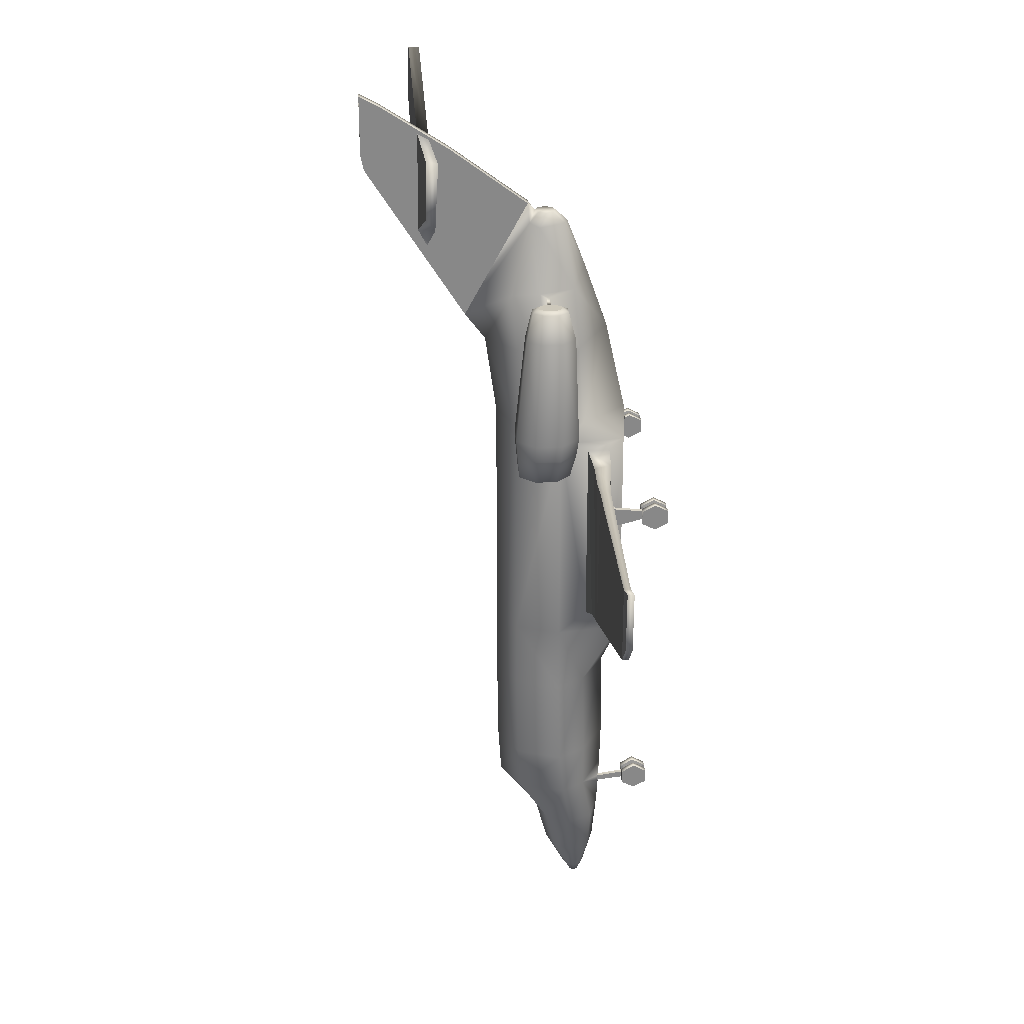
<metadata>
{"format":"obj","ext":"obj","renderer":"f3d","projection":"perspective","resolution":1024,"background":"white","views":[{"elev":27.7,"azim":-94.7,"up":"+Z"}]}
</metadata>
<code>
o H25B_Circle.013
v -0.9782 2.247 1.111
v -0.9782 1.833 1.111
v -1.242 1.54 1.111
v -1.616 1.54 1.111
v -1.88 1.833 1.111
v -1.88 2.247 1.111
v -1.616 2.539 1.111
v -1.242 2.539 1.111
v -1.043 2.251 0.7002
v -1.043 1.897 0.7002
v -1.269 1.646 0.7002
v -1.589 1.646 0.7002
v -1.815 1.897 0.7002
v -1.815 2.251 0.7002
v -1.589 2.501 0.7002
v -1.269 2.501 0.7002
v -0.9337 2.135 3.077
v -0.9337 1.794 3.077
v -1.15 1.553 3.099
v -1.456 1.553 3.13
v -1.673 1.794 3.151
v -1.673 2.135 3.151
v -1.456 2.376 3.13
v -1.15 2.376 3.099
v -0.986 2 1.294
v -0.986 1.894 1.294
v -0.9863 2.088 3.559
v -0.9863 1.842 3.559
v -1.143 1.667 3.575
v -1.364 1.667 3.597
v -1.521 1.842 3.613
v -1.521 2.088 3.613
v -1.364 2.262 3.597
v -1.143 2.262 3.575
v -1.075 2.045 3.621
v -1.075 1.885 3.621
v -1.177 1.772 3.632
v -1.32 1.772 3.646
v -1.421 1.885 3.656
v -1.421 2.045 3.656
v -1.32 2.157 3.646
v -1.177 2.157 3.632
v -1.08 2.234 0.7002
v -1.08 1.913 0.7002
v -1.284 1.687 0.7002
v -1.574 1.687 0.7002
v -1.778 1.913 0.7002
v -1.778 2.234 0.7002
v -1.574 2.461 0.7002
v -1.284 2.461 0.7002
v -1.108 2.221 0.7993
v -1.108 1.926 0.7993
v -1.296 1.718 0.7993
v -1.562 1.718 0.7993
v -1.75 1.926 0.7993
v -1.75 2.221 0.7993
v -1.562 2.43 0.7993
v -1.296 2.43 0.7993
v -0.9337 1.985 3.077
v -0.9337 1.901 3.077
v -0.985 1.98 3.547
v -0.985 1.918 3.547
v -0.6876 1.326 1.243
v -0.9724 2.007 1.243
v -0.6876 2.471 1.243
v -0.04972 0.2193 -6.198
v -0.04972 0.4318 -6.328
v -0.04972 0.4318 -6.556
v -0.04972 0.2132 -6.67
v -0.04972 -0.005456 -6.556
v -0.04972 -0.005456 -6.328
v -0.9724 1.741 -2.748
v -0.6876 2.471 -2.748
v -0.8176 0.6415 -2.748
v -0.9724 1.741 0.9902
v -0.6876 2.471 0.9902
v -0.8176 0.6415 0.9902
v -0.9724 2.007 2.652
v -0.6876 2.471 2.652
v -0.6876 1.404 2.652
v -0.5263 2.067 3.582
v -0.4174 2.543 3.532
v -0.3939 1.478 3.609
v -0.2327 2.055 4.655
v -0.09362 2.214 4.696
v -0.1646 1.644 4.703
v -0.1637 1.944 4.892
v -0.1157 2.067 4.892
v -0.1157 1.821 4.892
v -0.8882 1.618 -6.195
v -0.6358 2.386 -6.195
v -0.6358 1.234 -6.195
v -0.7548 1.478 -6.987
v -0.5528 1.888 -6.987
v -0.5528 1.068 -6.987
v -0.5105 1.41 -7.791
v -0.3659 1.716 -7.791
v -0.3659 1.104 -7.791
v -0.1239 1.327 -8.545
v -0.08761 1.385 -8.545
v -0.08761 1.268 -8.545
v -0.9338 1.265 -2.36
v -0.9086 0.8964 -2.36
v -0.9338 1.265 0.8188
v -0.9086 0.8964 0.8188
v -2.957 1.305 -1.404
v -2.792 1.109 -1.491
v -2.938 1.288 1.032
v -2.938 1.112 1.032
v -7.53 1.482 0.6236
v -7.53 1.379 0.6236
v -7.511 1.477 1.81
v -7.511 1.374 1.81
v -0.08122 3.933 4.346
v -0.08122 2.242 5.043
v -0.08122 5.003 5.936
v -0.08122 5.006 6.955
v -2.551 1.077 -1.585
v -2.452 1.279 0.955
v -2.437 1.281 -1.635
v -2.419 1.059 0.955
v -0.1576 0.2193 -6.198
v -0.1576 0.4318 -6.328
v -0.1576 0.4318 -6.556
v -0.1576 0.2132 -6.67
v -0.1576 -0.005456 -6.556
v -0.1576 -0.005456 -6.328
v -0.0357 0.2132 -6.328
v -0.0357 0.3223 -6.385
v -0.0357 0.3223 -6.499
v -0.0357 0.2132 -6.556
v -0.0357 0.1041 -6.499
v -0.0357 0.1041 -6.385
v -0.0357 0.8882 -6.56
v -0.0357 0.889 -6.465
v -0.08122 3.31 3.081
v -3.007 3.876 6.81
v -2.948 4.062 6.845
v -3.007 3.933 5.732
v -2.948 4.079 5.884
v -1.693 1.243 -1.981
v -1.607 0.9476 0.866
v -1.677 0.9569 -1.944
v -1.693 1.243 0.866
v -1.756 0.9722 0.1511
v -1.756 0.9722 -0.2017
v -1.756 0.1095 0.07549
v -1.756 0.1095 -0.03818
v -1.756 0.2186 -0.09502
v -1.756 0.3278 -0.03818
v -1.756 0.3278 0.07549
v -1.756 0.2186 0.1323
v -1.634 0 0.1325
v -1.634 0 -0.09522
v -1.634 0.2186 -0.2091
v -1.634 0.4373 -0.09522
v -1.634 0.4373 0.1325
v -1.634 0.2186 0.2464
v -1.742 0 0.1325
v -1.742 0 -0.09522
v -1.742 0.2186 -0.2091
v -1.742 0.4373 -0.09522
v -1.742 0.4373 0.1325
v -1.742 0.2186 0.2464
v -1.827 0.9796 0.1511
v -1.827 0.9796 -0.2017
v -1.827 0.1095 0.07549
v -1.827 0.1095 -0.03818
v -1.827 0.2186 -0.09502
v -1.827 0.3278 -0.03818
v -1.827 0.3278 0.07549
v -1.827 0.2186 0.1323
v -1.949 0 0.1325
v -1.949 0 -0.09522
v -1.949 0.2186 -0.2091
v -1.949 0.4373 -0.09522
v -1.949 0.4373 0.1325
v -1.949 0.2186 0.2464
v -1.841 0 0.1325
v -1.841 0 -0.09522
v -1.841 0.2186 -0.2091
v -1.841 0.4373 -0.09522
v -1.841 0.4373 0.1325
v -1.841 0.2186 0.2464
v -0.08122 3.876 6.196
v -0.08122 4.079 4.628
v -0.08122 4.062 6.297
v -0.08122 4.949 5.69
v -0.6876 2.471 -3.9
v -0.9724 1.741 -3.9
v -0.6876 1.268 -3.9
v -0.2385 1.339 -8.353
v -0.1464 1.48 -8.353
v -0.1464 1.198 -8.353
v -7.739 1.46 0.9093
v -7.739 1.357 0.9093
v -7.8 1.46 1.881
v -7.8 1.357 1.881
v -0.968 1.699 -5.41
v -0.6832 1.232 -5.41
v -0.6832 2.445 -5.41
v -0.08122 3.553 6.032
v -0.08122 4.949 5.69
v -0.08122 4.69 6.785
v -0.9079 1.87 2.652
v -0.9167 1.873 1.264
v -0.9633 1.985 1.264
v -0.9607 1.982 2.652
v -0.5276 1.96 3.505
v -0.5167 1.912 3.507
v -1.25 1.505 1.405
v -0.9705 1.814 1.405
v -1.25 2.561 1.405
v -1.645 2.561 1.405
v -1.924 2.252 1.405
v -1.924 1.814 1.405
v -1.645 1.505 1.405
v -0.9705 2.252 1.405
v 0.9782 2.247 1.111
v 0.9782 1.833 1.111
v 1.242 1.54 1.111
v 1.616 1.54 1.111
v 1.88 1.833 1.111
v 1.88 2.247 1.111
v 1.616 2.539 1.111
v 1.242 2.539 1.111
v 1.043 2.251 0.7002
v 1.043 1.897 0.7002
v 1.269 1.646 0.7002
v 1.589 1.646 0.7002
v 1.815 1.897 0.7002
v 1.815 2.251 0.7002
v 1.589 2.501 0.7002
v 1.269 2.501 0.7002
v 0.9337 2.135 3.077
v 0.9337 1.794 3.077
v 1.15 1.553 3.099
v 1.456 1.553 3.13
v 1.673 1.794 3.151
v 1.673 2.135 3.151
v 1.456 2.376 3.13
v 1.15 2.376 3.099
v 0.986 2 1.294
v 0.986 1.894 1.294
v 0.9863 2.088 3.559
v 0.9863 1.842 3.559
v 1.143 1.667 3.575
v 1.364 1.667 3.597
v 1.521 1.842 3.613
v 1.521 2.088 3.613
v 1.364 2.262 3.597
v 1.143 2.262 3.575
v 1.075 2.045 3.621
v 1.075 1.885 3.621
v 1.177 1.772 3.632
v 1.32 1.772 3.646
v 1.421 1.885 3.656
v 1.421 2.045 3.656
v 1.32 2.157 3.646
v 1.177 2.157 3.632
v 1.08 2.234 0.7002
v 1.08 1.913 0.7002
v 1.284 1.687 0.7002
v 1.574 1.687 0.7002
v 1.778 1.913 0.7002
v 1.778 2.234 0.7002
v 1.574 2.461 0.7002
v 1.284 2.461 0.7002
v 1.108 2.221 0.7993
v 1.108 1.926 0.7993
v 1.296 1.718 0.7993
v 1.562 1.718 0.7993
v 1.75 1.926 0.7993
v 1.75 2.221 0.7993
v 1.562 2.43 0.7993
v 1.296 2.43 0.7993
v 0.9337 1.985 3.077
v 0.9337 1.901 3.077
v 0.985 1.98 3.547
v 0.985 1.918 3.547
v 0.6876 1.326 1.243
v 0.9724 2.007 1.243
v 0 2.774 1.243
v 0 0.5439 1.23
v 0.6876 2.471 1.243
v 0.04972 0.2193 -6.198
v 0.04972 0.4318 -6.328
v 0.04972 0.4318 -6.556
v 0.04972 0.2132 -6.67
v 0.04972 -0.005456 -6.556
v 0.04972 -0.005456 -6.328
v 0.9724 1.741 -2.748
v 0.6876 2.471 -2.748
v 0.8176 0.6415 -2.748
v 0.9724 1.741 0.9902
v 0.6876 2.471 0.9902
v 0.8176 0.6415 0.9902
v 0.9724 2.007 2.652
v 0.6876 2.471 2.652
v 0.6876 1.404 2.652
v 0.5263 2.067 3.582
v 0.4174 2.543 3.532
v 0.3939 1.478 3.609
v 0.2327 2.055 4.655
v 0.09362 2.214 4.696
v 0.1646 1.644 4.703
v 0.1637 1.944 4.892
v 0.1157 2.067 4.892
v 0.1157 1.821 4.892
v 0.8882 1.618 -6.195
v 0.6358 2.386 -6.195
v 0.6358 1.234 -6.195
v 0.7548 1.478 -6.987
v 0.5528 1.888 -6.987
v 0.5528 1.068 -6.987
v 0.5105 1.41 -7.791
v 0.3659 1.716 -7.791
v 0.3659 1.104 -7.791
v 0.1239 1.327 -8.545
v 0.08761 1.385 -8.545
v 0.08761 1.268 -8.545
v 0.9338 1.265 -2.36
v 0.9086 0.8964 -2.36
v 0.9338 1.265 0.8188
v 0.9086 0.8964 0.8188
v 2.957 1.305 -1.404
v 2.792 1.109 -1.491
v 2.938 1.288 1.032
v 2.938 1.112 1.032
v 7.53 1.482 0.6236
v 7.53 1.379 0.6236
v 7.511 1.477 1.81
v 7.511 1.374 1.81
v 0.08122 3.933 4.346
v 0.08122 2.242 5.043
v 0.08122 5.003 5.936
v 0.08122 5.006 6.955
v 2.551 1.077 -1.585
v 2.452 1.279 0.955
v 2.437 1.281 -1.635
v 2.419 1.059 0.955
v 0.1576 0.2193 -6.198
v 0.1576 0.4318 -6.328
v 0.1576 0.4318 -6.556
v 0.1576 0.2132 -6.67
v 0.1576 -0.005456 -6.556
v 0.1576 -0.005456 -6.328
v 0.0357 0.2132 -6.328
v 0.0357 0.3223 -6.385
v 0.0357 0.3223 -6.499
v 0.0357 0.2132 -6.556
v 0.0357 0.1041 -6.499
v 0.0357 0.1041 -6.385
v 0.0357 0.8882 -6.56
v 0.0357 0.889 -6.465
v 0 2.774 -2.748
v 0 0.6021 -2.748
v 0 2.774 0.9902
v 0 0.5237 0.9902
v 0 2.964 2.59
v 0 0.8789 2.778
v 0.08122 3.31 3.081
v 0 1.263 3.894
v 3.007 3.876 6.81
v 0 2.118 4.892
v 0 1.571 4.703
v 0 1.77 4.892
v 0 2.705 -6.195
v 0 0.8562 -6.138
v 0 2.058 -6.987
v 0 0.8978 -6.987
v 0 1.842 -7.791
v 0 0.9775 -7.791
v 0 1.41 -8.545
v 0 1.244 -8.545
v 2.948 4.062 6.845
v 0 2.242 5.043
v 0 5.003 5.936
v 3.007 3.933 5.732
v 2.948 4.079 5.884
v 0 5.006 6.955
v 0 0.2132 -6.328
v 0 0.3223 -6.385
v 0 0.3223 -6.499
v 0 0.2132 -6.556
v 0 0.1041 -6.499
v 0 0.1041 -6.385
v 0 0.8725 -6.559
v 0 0.8733 -6.464
v 1.693 1.243 -1.981
v 1.607 0.9476 0.866
v 1.677 0.9569 -1.944
v 1.693 1.243 0.866
v 1.756 0.9722 0.1511
v 1.756 0.9722 -0.2017
v 1.756 0.1095 0.07549
v 1.756 0.1095 -0.03818
v 1.756 0.2186 -0.09502
v 1.756 0.3278 -0.03818
v 1.756 0.3278 0.07549
v 1.756 0.2186 0.1323
v 1.634 0 0.1325
v 1.634 0 -0.09522
v 1.634 0.2186 -0.2091
v 1.634 0.4373 -0.09522
v 1.634 0.4373 0.1325
v 1.634 0.2186 0.2464
v 1.742 0 0.1325
v 1.742 0 -0.09522
v 1.742 0.2186 -0.2091
v 1.742 0.4373 -0.09522
v 1.742 0.4373 0.1325
v 1.742 0.2186 0.2464
v 1.827 0.9796 0.1511
v 1.827 0.9796 -0.2017
v 1.827 0.1095 0.07549
v 1.827 0.1095 -0.03818
v 1.827 0.2186 -0.09502
v 1.827 0.3278 -0.03818
v 1.827 0.3278 0.07549
v 1.827 0.2186 0.1323
v 1.949 0 0.1325
v 1.949 0 -0.09522
v 1.949 0.2186 -0.2091
v 1.949 0.4373 -0.09522
v 1.949 0.4373 0.1325
v 1.949 0.2186 0.2464
v 1.841 0 0.1325
v 1.841 0 -0.09522
v 1.841 0.2186 -0.2091
v 1.841 0.4373 -0.09522
v 1.841 0.4373 0.1325
v 1.841 0.2186 0.2464
v 0.08122 3.876 6.196
v 0.08122 4.079 4.628
v 0.08122 4.062 6.297
v 0.08122 4.949 5.69
v 0.6876 2.471 -3.9
v 0.9724 1.741 -3.9
v 0.6876 1.268 -3.9
v 0 0.8532 -3.9
v 0 2.774 -3.9
v 0.2385 1.339 -8.353
v 0.1464 1.48 -8.353
v 0 1.539 -8.353
v 0 1.139 -8.353
v 0.1464 1.198 -8.353
v 7.739 1.46 0.9093
v 7.739 1.357 0.9093
v 7.8 1.46 1.881
v 7.8 1.357 1.881
v 0.968 1.699 -5.41
v 0.6832 1.232 -5.41
v 0.6832 2.445 -5.41
v 0 0.8368 -5.41
v 0 2.754 -5.41
v 0 3.553 6.032
v 0.08122 3.553 6.032
v 0.08122 4.949 5.69
v 0.08122 4.69 6.785
v 0 4.69 6.785
v 0.9079 1.87 2.652
v 0.9167 1.873 1.264
v 0.9633 1.985 1.264
v 0.9607 1.982 2.652
v 0.5276 1.96 3.505
v 0.5167 1.912 3.507
v 1.25 1.505 1.405
v 0.9705 1.814 1.405
v 1.25 2.561 1.405
v 1.645 2.561 1.405
v 1.924 2.252 1.405
v 1.924 1.814 1.405
v 1.645 1.505 1.405
v 0.9705 2.252 1.405
v 0 1.944 4.892
v 0 1.327 -8.545
v 0 3.31 3.081
f 51 53 58
f 56 54 55
f 35 37 36
f 38 40 39
f 133 128 66 71
f 195 112 110
f 127 125 126
f 129 67 66 128
f 389 135 129 383
f 176 178 177
f 158 156 157
f 154 158 153
f 141 104 102
f 121 118 166
f 113 196 111
f 142 165 145
f 165 121 166
f 105 145 146
f 105 142 145
f 143 103 146
f 204 116 188
f 188 187 204
f 204 185 202
f 114 186 188
f 103 105 146
f 145 165 171 151
f 146 150 170 166
f 139 114 185 137
f 14 15 49 48
f 49 15 16 50
f 13 14 48 47
f 10 11 45 44
f 46 12 13 47
f 50 16 9 43
f 135 134 130 129
f 51 52 53
f 56 57 54
f 35 42 37
f 38 41 40
f 42 41 38 37
f 202 185 114
f 129 130 68 67
f 11 12 46 45
f 121 109 107 118
f 174 178 176 175
f 106 119 144 120
f 195 197 112
f 123 124 125
f 147 159 164 152
f 130 131 69 68
f 133 71 70 132
f 151 163 162 150
f 114 136 115
f 144 104 141 120
f 127 122 123 125
f 388 384 130 134
f 154 155 156 158
f 150 162 161 149
f 170 169 181 182
f 161 160 148 149
f 160 159 147 148
f 140 138 187 186
f 171 170 182 183
f 145 151 150 146
f 168 180 181 169
f 174 173 178
f 164 163 151 152
f 132 70 69 131
f 108 106 110 112
f 167 179 180 168
f 167 172 184 179
f 143 146 166 118
f 171 183 184 172
f 106 108 119
f 111 107 109 113
f 113 198 196
f 142 121 165
f 115 202 114
f 136 114 188 203
f 204 117 116
f 188 186 187
f 204 187 185
f 43 9 10 44
f 165 166 170 171
f 53 54 57 58
f 136 203 478
f 269 276 271
f 274 273 272
f 253 254 255
f 256 257 258
f 353 291 286 348
f 448 330 332
f 347 346 345
f 349 348 286 287
f 389 383 349 355
f 425 426 427
f 407 406 405
f 403 402 407
f 390 322 324
f 341 415 338
f 333 331 449
f 391 394 414
f 414 415 341
f 325 395 394
f 325 394 391
f 392 395 323
f 460 437 336
f 437 460 436
f 460 458 434
f 334 437 435
f 323 395 325
f 394 400 420 414
f 395 415 419 399
f 379 364 434 334
f 232 266 267 233
f 267 268 234 233
f 231 265 266 232
f 228 262 263 229
f 264 265 231 230
f 268 261 227 234
f 355 349 350 354
f 269 271 270
f 274 272 275
f 253 255 260
f 256 258 259
f 260 255 256 259
f 458 334 434
f 349 287 288 350
f 229 263 264 230
f 341 338 327 329
f 423 424 425 427
f 326 340 393 339
f 448 332 450
f 343 345 344
f 396 401 413 408
f 350 288 289 351
f 353 352 290 291
f 400 399 411 412
f 334 335 362
f 393 340 390 324
f 347 345 343 342
f 388 354 350 384
f 403 407 405 404
f 399 398 410 411
f 419 431 430 418
f 410 398 397 409
f 409 397 396 408
f 380 435 436 376
f 420 432 431 419
f 394 395 399 400
f 417 418 430 429
f 423 427 422
f 413 401 400 412
f 352 351 289 290
f 328 332 330 326
f 416 417 429 428
f 416 428 433 421
f 392 338 415 395
f 420 421 433 432
f 326 339 328
f 331 333 329 327
f 333 449 451
f 391 414 341
f 335 334 458
f 362 459 437 334
f 460 336 337
f 437 436 435
f 460 434 436
f 261 262 228 227
f 414 420 419 415
f 271 276 275 272
f 362 478 459
f 212 60 18
f 212 25 26
f 28 61 27
f 64 76 75
f 63 75 77
f 64 206 207
f 361 83 80
f 365 115 85
f 135 369 92
f 209 81 78 208
f 104 77 75
f 77 103 74
f 107 120 118
f 136 82 85 115
f 137 140 139
f 91 368 370 94
f 92 134 135
f 111 106 107
f 138 137 185 187
f 78 207 208
f 81 210 83
f 25 208 207
f 26 205 60
f 59 209 208
f 60 210 62
f 476 88 87
f 476 89 367
f 284 77 359
f 59 25 218 17
f 100 374 477
f 375 101 477
f 62 28 18 60
f 3 2 212 211
f 1 2 10 9
f 195 110 111 196
f 30 20 19 29
f 12 4 5 13
f 8 1 9 16
f 2 3 11 10
f 5 4 217 216
f 4 3 211 217
f 215 6 5 216
f 214 7 6 215
f 61 59 17 27
f 29 19 18 28
f 17 24 34 27
f 33 23 22 32
f 199 201 91 90
f 200 199 90 92
f 24 23 33 34
f 212 26 60
f 212 218 25
f 42 34 33 41
f 32 31 39 40
f 31 30 38 39
f 88 85 84 87
f 41 33 32 40
f 27 34 42 35
f 441 357 74 191
f 86 83 363 366
f 72 191 74 102
f 58 50 43 51
f 51 43 44 52
f 49 50 58 57
f 97 94 370 372
f 54 46 47 55
f 44 45 53 52
f 48 49 57 56
f 127 71 66 122
f 204 202 457 461
f 99 192 193 100
f 28 62 61
f 20 217 211 19
f 64 65 76
f 63 64 75
f 383 129 128 382
f 369 455 200 92
f 195 196 198 197
f 126 70 71 127
f 14 6 7 15
f 209 61 62 210
f 64 63 206
f 84 86 89 87
f 361 363 83
f 365 377 115
f 26 25 207 206
f 75 72 102 104
f 85 82 81 84
f 21 20 30 31
f 53 45 46 54
f 21 216 217 20
f 201 456 368 91
f 135 389 369
f 28 27 35 36
f 109 121 119 108
f 371 95 98 373
f 95 93 96 98
f 13 5 6 14
f 86 366 367 89
f 142 105 104 144
f 373 98 194 446
f 194 192 99 101
f 98 96 192 194
f 74 103 102
f 104 105 77
f 164 159 153 158
f 77 105 103
f 92 95 371 134
f 107 106 120
f 137 138 140
f 37 29 28 36
f 139 140 186 114
f 122 66 67 123
f 65 64 78 79
f 125 69 70 126
f 385 131 130 384
f 123 67 68 124
f 378 116 117 381
f 360 79 82 136
f 148 168 169 149
f 160 161 155 154
f 382 128 133 387
f 73 356 442 189
f 356 73 76 358
f 371 388 134
f 99 100 477 101
f 102 103 143 141
f 96 97 193 192
f 30 29 37 38
f 210 205 80 83
f 163 164 158 157
f 193 97 372 445
f 360 283 65 79
f 197 198 113 112
f 152 172 167 147
f 147 167 168 148
f 283 358 76 65
f 386 132 131 385
f 152 151 171 172
f 11 3 4 12
f 63 284 361 80
f 178 184 183 177
f 175 181 180 174
f 174 180 179 173
f 446 194 101 375
f 84 81 83 86
f 162 163 157 156
f 365 85 88
f 149 169 170 150
f 190 72 73 189
f 173 179 184 178
f 176 182 181 175
f 77 74 357 359
f 111 110 106
f 177 183 182 176
f 161 162 156 155
f 159 160 154 153
f 73 72 75 76
f 120 141 143 118
f 47 48 56 55
f 193 445 374 100
f 90 91 94 93
f 124 68 69 125
f 72 190 191
f 387 133 132 386
f 15 7 8 16
f 213 214 23 24
f 202 115 377 457
f 189 442 456 201
f 117 204 461 381
f 190 189 201 199
f 441 191 200 455
f 211 212 18 19
f 191 190 199 200
f 203 188 116 378
f 92 90 93 95
f 78 64 207
f 81 209 210
f 79 78 81 82
f 93 94 97 96
f 23 214 215 22
f 218 1 8 213
f 113 109 108 112
f 22 215 216 21
f 213 8 7 214
f 2 1 218 212
f 218 213 24 17
f 206 63 80 205
f 22 21 31 32
f 25 59 208
f 26 206 205
f 59 61 209
f 60 205 210
f 476 365 88
f 476 87 89
f 284 63 77
f 121 142 144 119
f 360 136 478
f 203 378 478
f 469 236 278
f 469 244 243
f 246 245 279
f 282 295 296
f 281 297 295
f 282 464 463
f 361 300 303
f 365 305 335
f 355 312 369
f 466 465 298 301
f 324 295 297
f 297 294 323
f 327 338 340
f 362 335 305 302
f 364 379 380
f 311 314 370 368
f 312 355 354
f 331 327 326
f 376 436 434 364
f 298 465 464
f 301 303 467
f 243 464 465
f 244 278 462
f 277 465 466
f 278 280 467
f 476 307 308
f 476 367 309
f 284 359 297
f 277 235 475 243
f 320 477 374
f 375 477 321
f 280 278 236 246
f 221 468 469 220
f 219 227 228 220
f 448 449 331 330
f 248 247 237 238
f 230 231 223 222
f 226 234 227 219
f 220 228 229 221
f 223 473 474 222
f 222 474 468 221
f 472 473 223 224
f 471 472 224 225
f 279 245 235 277
f 247 246 236 237
f 235 245 252 242
f 251 250 240 241
f 452 310 311 454
f 453 312 310 452
f 242 252 251 241
f 469 278 244
f 469 243 475
f 260 259 251 252
f 250 258 257 249
f 249 257 256 248
f 308 307 304 305
f 259 258 250 251
f 245 253 260 252
f 441 440 294 357
f 306 366 363 303
f 292 322 294 440
f 276 269 261 268
f 269 270 262 261
f 267 275 276 268
f 317 372 370 314
f 272 273 265 264
f 262 270 271 263
f 266 274 275 267
f 347 342 286 291
f 460 461 457 458
f 319 320 444 443
f 246 279 280
f 238 237 468 474
f 282 296 285
f 281 295 282
f 383 382 348 349
f 369 312 453 455
f 448 450 451 449
f 346 347 291 290
f 232 233 225 224
f 466 467 280 279
f 282 463 281
f 304 307 309 306
f 361 303 363
f 365 335 377
f 244 463 464 243
f 295 324 322 292
f 305 304 301 302
f 239 249 248 238
f 271 272 264 263
f 239 238 474 473
f 454 311 368 456
f 355 369 389
f 246 254 253 245
f 329 328 339 341
f 371 373 318 315
f 315 318 316 313
f 231 232 224 223
f 306 309 367 366
f 391 393 324 325
f 373 446 447 318
f 447 321 319 443
f 318 447 443 316
f 294 322 323
f 324 297 325
f 413 407 402 408
f 297 323 325
f 312 354 371 315
f 327 340 326
f 364 380 376
f 255 254 246 247
f 379 334 435 380
f 342 343 287 286
f 285 299 298 282
f 345 346 290 289
f 385 384 350 351
f 343 344 288 287
f 378 381 337 336
f 360 362 302 299
f 397 398 418 417
f 409 403 404 410
f 382 387 353 348
f 293 438 442 356
f 356 358 296 293
f 371 354 388
f 319 321 477 320
f 322 390 392 323
f 316 443 444 317
f 248 256 255 247
f 467 303 300 462
f 412 406 407 413
f 444 445 372 317
f 360 299 285 283
f 450 332 333 451
f 401 396 416 421
f 396 397 417 416
f 283 285 296 358
f 386 385 351 352
f 401 421 420 400
f 229 230 222 221
f 281 300 361 284
f 427 426 432 433
f 424 423 429 430
f 423 422 428 429
f 446 375 321 447
f 304 306 303 301
f 411 405 406 412
f 365 308 305
f 398 399 419 418
f 439 438 293 292
f 422 427 433 428
f 425 424 430 431
f 297 359 357 294
f 331 326 330
f 426 425 431 432
f 410 404 405 411
f 408 402 403 409
f 293 296 295 292
f 340 338 392 390
f 265 273 274 266
f 444 320 374 445
f 310 313 314 311
f 344 345 289 288
f 292 440 439
f 387 386 352 353
f 233 234 226 225
f 470 242 241 471
f 458 457 377 335
f 438 454 456 442
f 337 381 461 460
f 439 452 454 438
f 441 455 453 440
f 468 237 236 469
f 440 453 452 439
f 459 378 336 437
f 312 315 313 310
f 298 464 282
f 301 467 466
f 299 302 301 298
f 313 316 317 314
f 241 240 472 471
f 475 470 226 219
f 333 332 328 329
f 240 239 473 472
f 470 471 225 226
f 220 469 475 219
f 475 235 242 470
f 463 462 300 281
f 240 250 249 239
f 243 465 277
f 244 462 463
f 277 466 279
f 278 467 462
f 476 308 365
f 476 309 307
f 284 297 281
f 341 339 393 391
f 360 478 362
f 459 478 378

</code>
